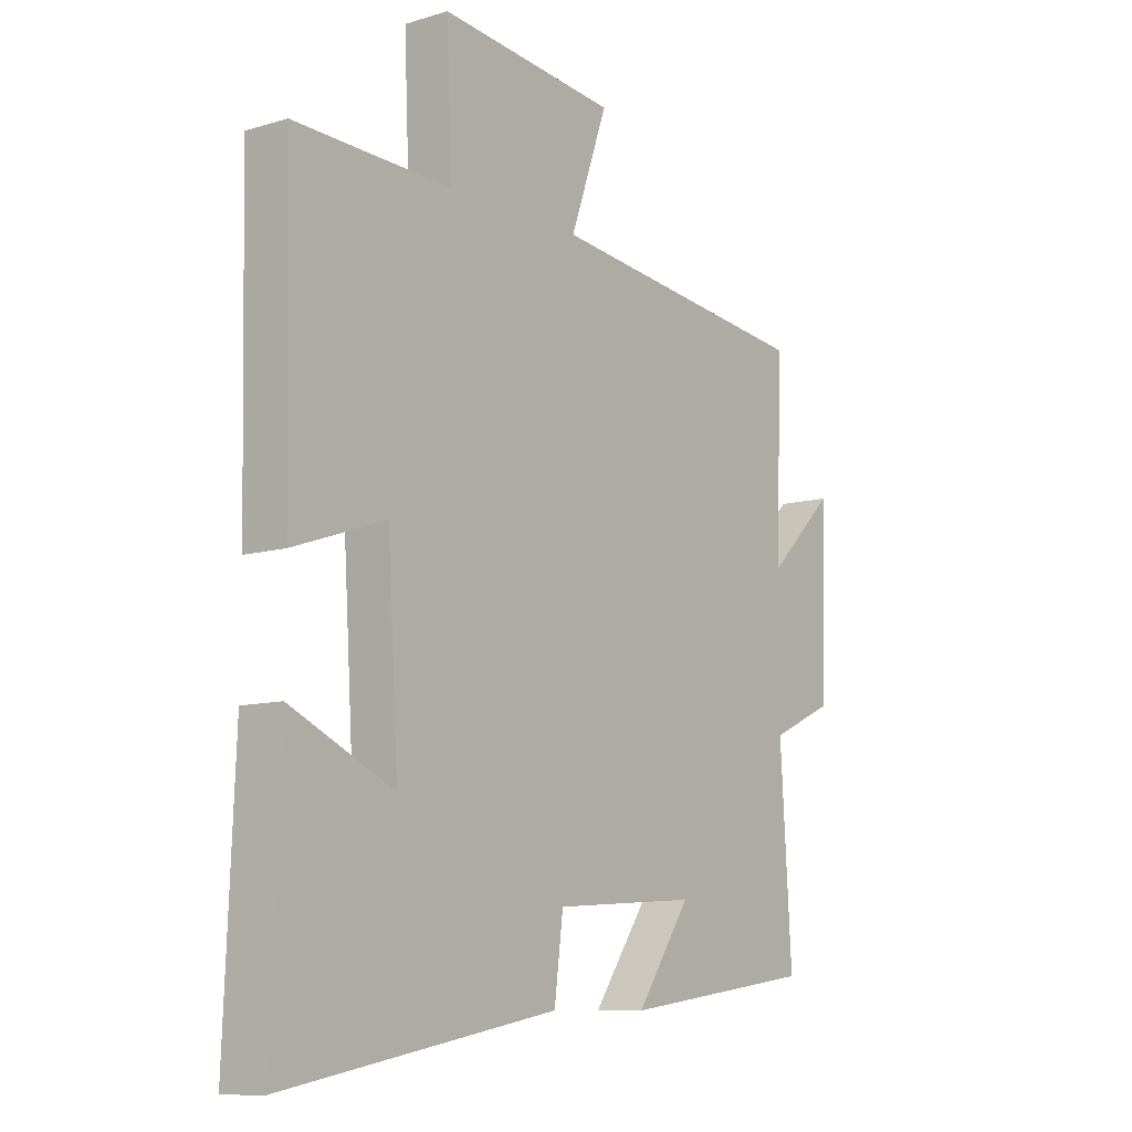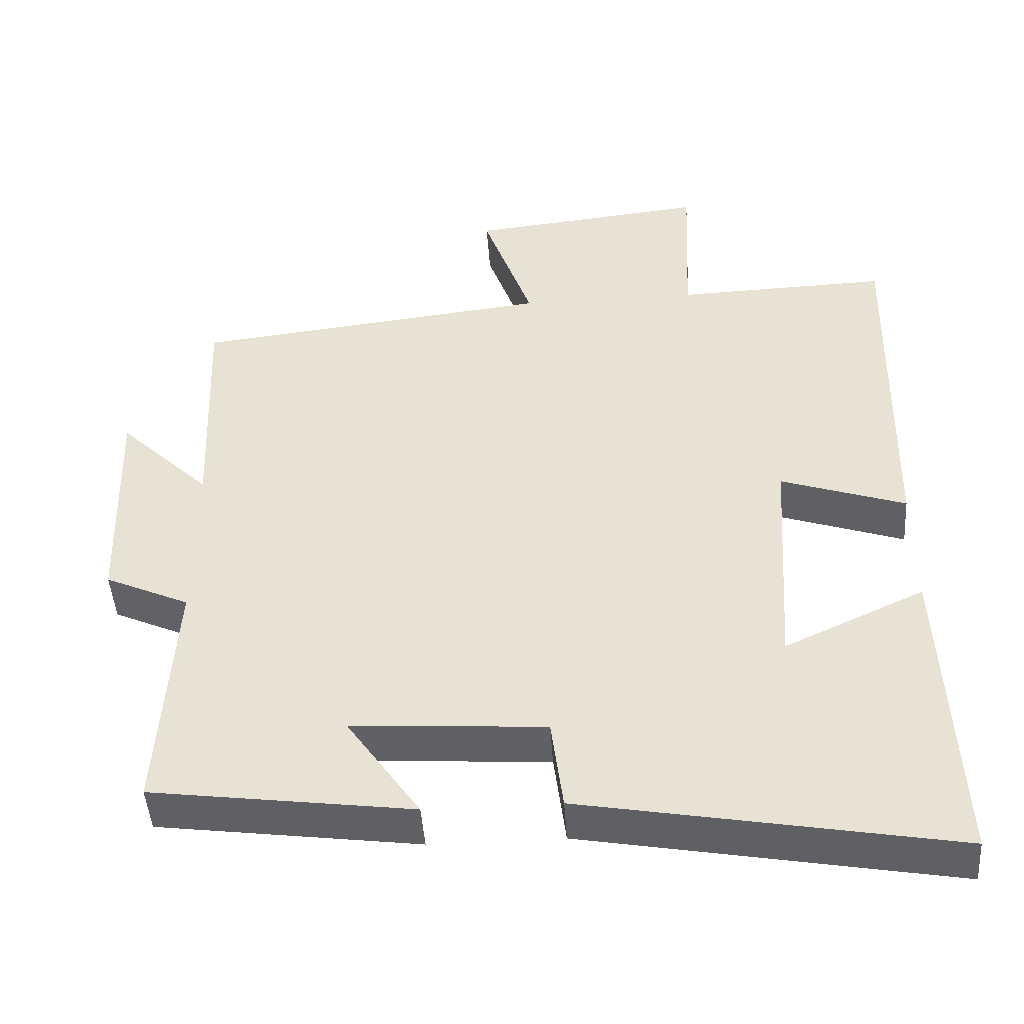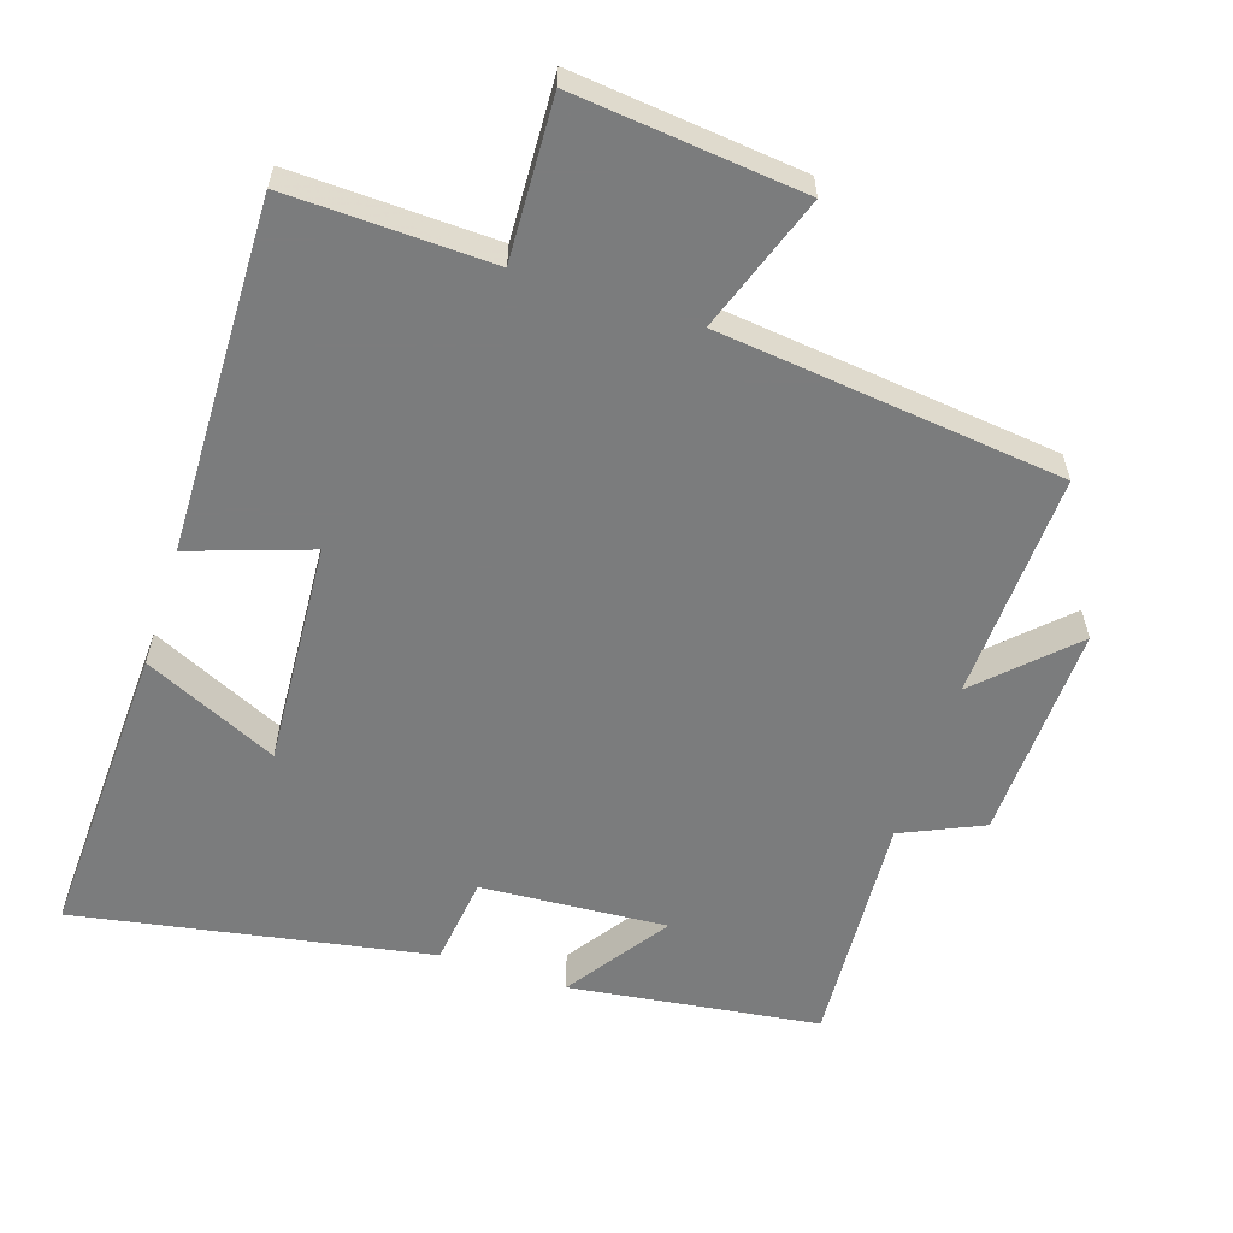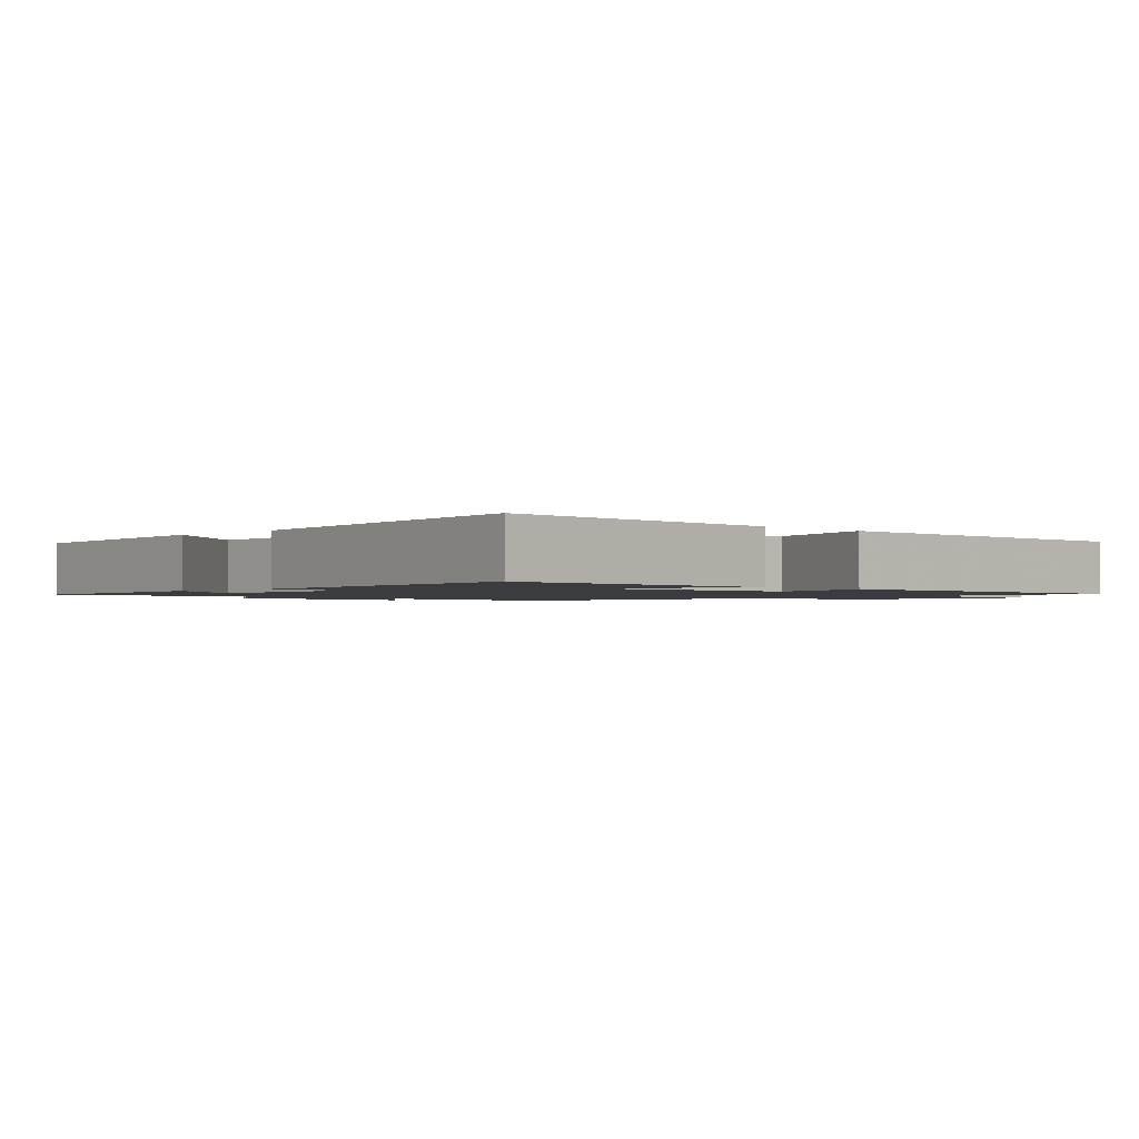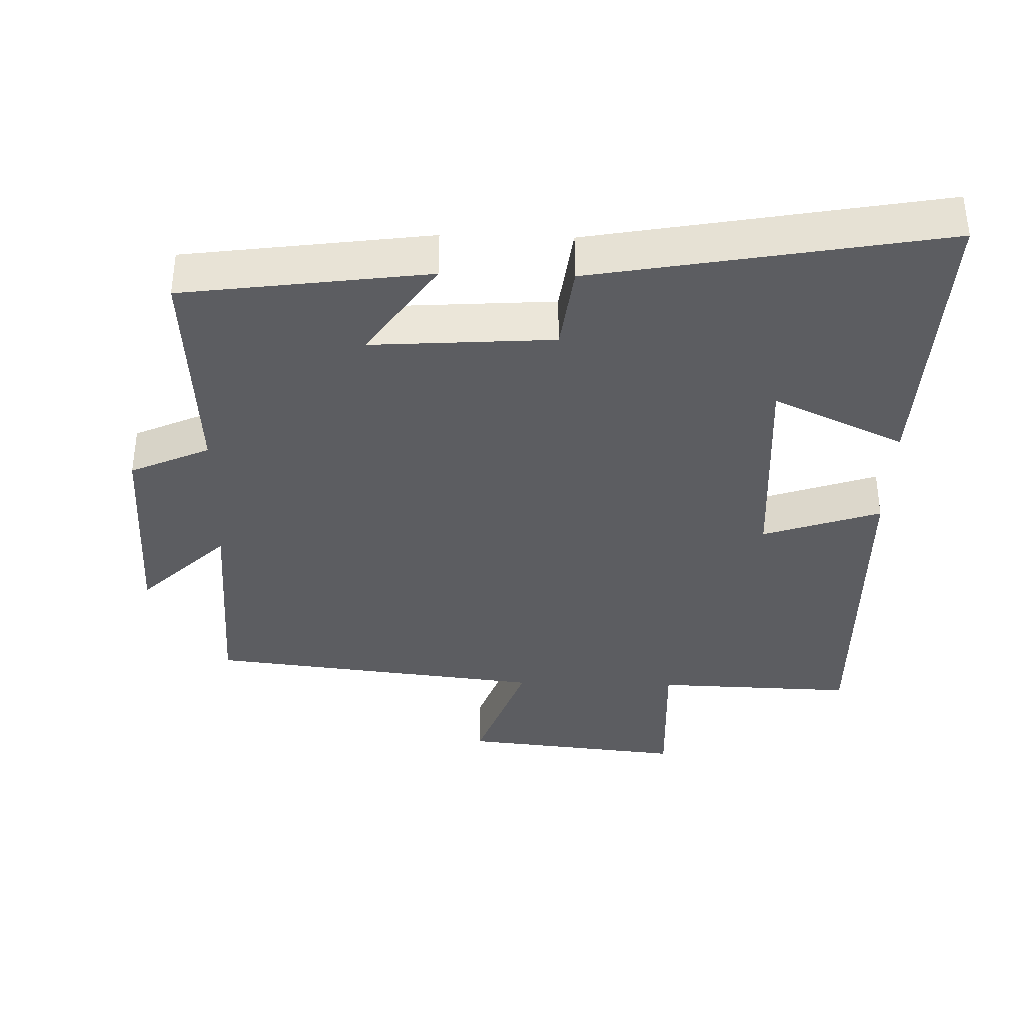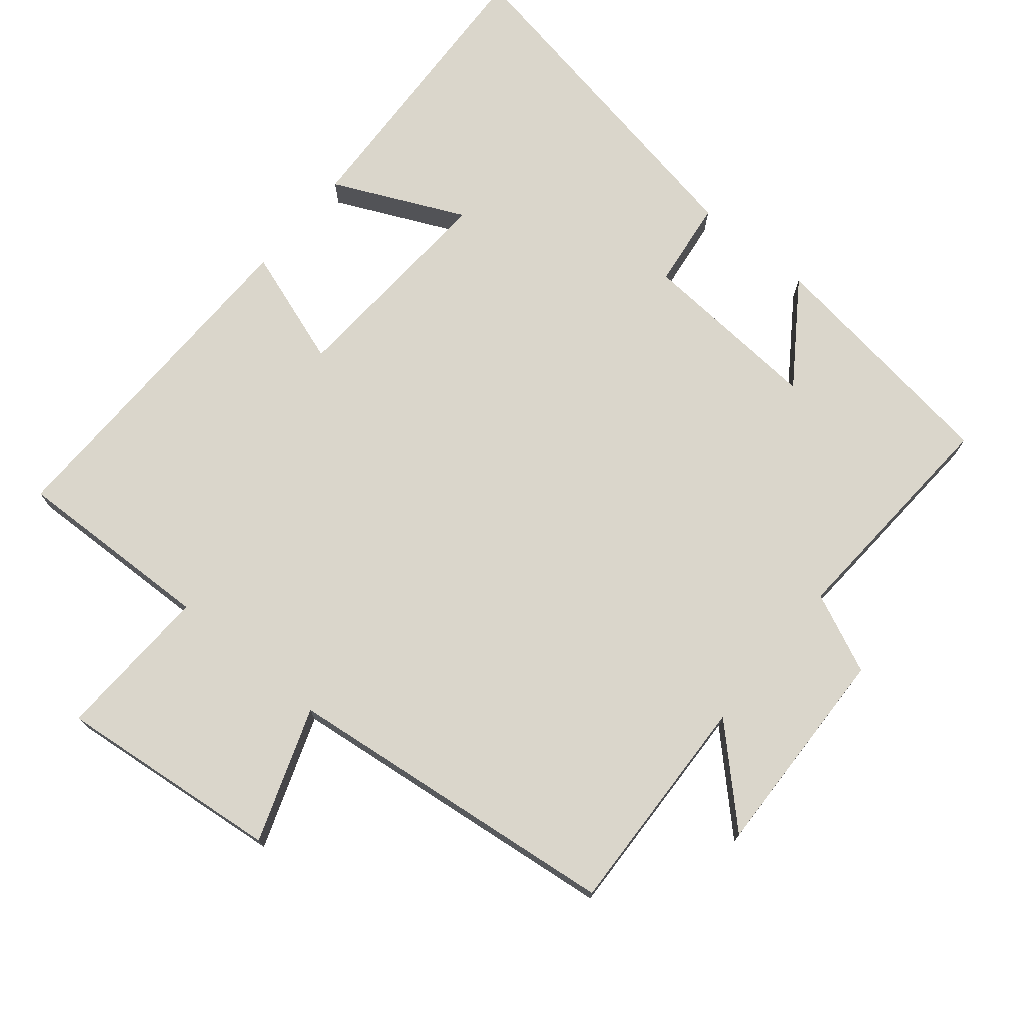
<metadata>
{"format":"obj","ext":"obj","renderer":"f3d","projection":"perspective","resolution":1024,"background":"white","views":[{"elev":-9.8,"azim":-52.1,"up":"+Z"},{"elev":-46.4,"azim":-176.1,"up":"+Z"},{"elev":-58.7,"azim":-18.1,"up":"+Y"},{"elev":-1.5,"azim":-134.7,"up":"+Y"},{"elev":-36.7,"azim":178.4,"up":"+Y"},{"elev":73.8,"azim":39.5,"up":"+Y"}]}
</metadata>
<code>
v 0.521 0.07 -0.452
v 0.166 0.07 -0.5
v 0.266 0.07 -0.355
v 0.002 0.07 -0.373
v -0.014 0.07 -0.5
v -0.518 0.07 -0.591
v -0.5 0.07 -0.163
v -0.31 0.07 -0.251
v -0.33 0.07 0.067
v -0.5 0.07 0.009
v -0.511 0.07 0.509
v -0.222 0.07 0.5
v -0.232 0.07 0.727
v 0.092 0.07 0.693
v 0.024 0.07 0.5
v 0.513 0.07 0.444
v 0.5 0.07 0.121
v 0.625 0.07 0.243
v 0.615 0.07 -0.065
v 0.5 0.07 -0.117
v 0.521 0 -0.452
v 0.166 0 -0.5
v 0.266 0 -0.355
v 0.002 0 -0.373
v -0.014 0 -0.5
v -0.518 0 -0.591
v -0.5 0 -0.163
v -0.31 0 -0.251
v -0.33 0 0.067
v -0.5 0 0.009
v -0.511 0 0.509
v -0.222 0 0.5
v -0.232 0 0.727
v 0.092 0 0.693
v 0.024 0 0.5
v 0.513 0 0.444
v 0.5 0 0.121
v 0.625 0 0.243
v 0.615 0 -0.065
v 0.5 0 -0.117
f 17 18 19 20
f 15 16 17
f 15 17 20
f 12 13 14 15
f 12 15 20 1
f 9 10 11 12
f 8 9 12
f 5 6 7 8
f 4 5 8 12
f 3 4 12
f 1 2 3
f 1 3 12
f 40 39 38 37
f 37 36 35
f 40 37 35
f 35 34 33 32
f 21 40 35 32
f 32 31 30 29
f 32 29 28
f 28 27 26 25
f 32 28 25 24
f 32 24 23
f 23 22 21
f 32 23 21
f 1 21 22 2
f 2 22 23 3
f 3 23 24 4
f 4 24 25 5
f 5 25 26 6
f 6 26 27 7
f 7 27 28 8
f 8 28 29 9
f 9 29 30 10
f 10 30 31 11
f 11 31 32 12
f 12 32 33 13
f 13 33 34 14
f 14 34 35 15
f 15 35 36 16
f 16 36 37 17
f 17 37 38 18
f 18 38 39 19
f 19 39 40 20
f 20 40 21 1

</code>
